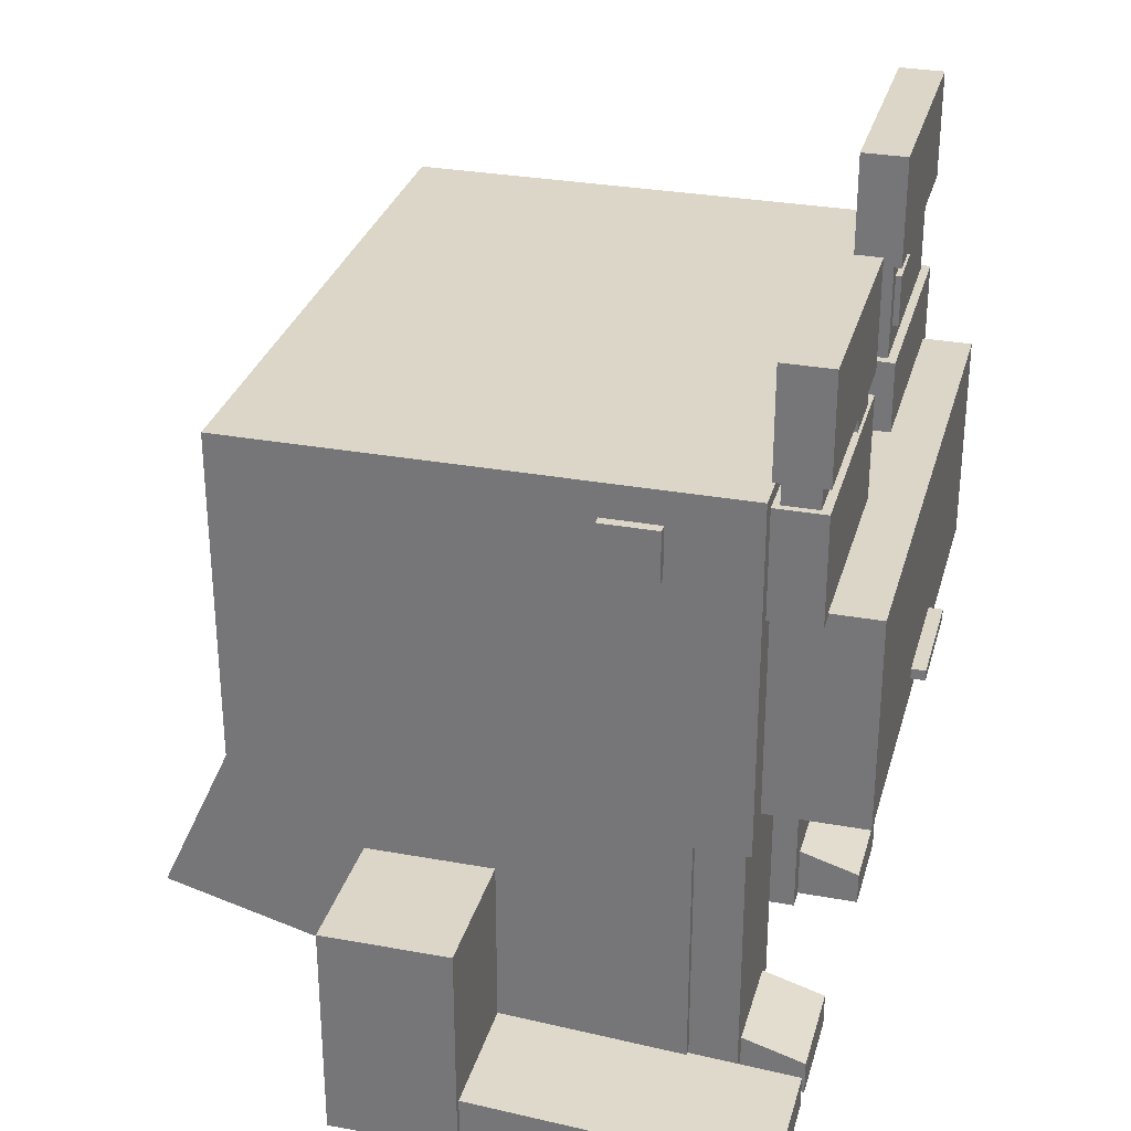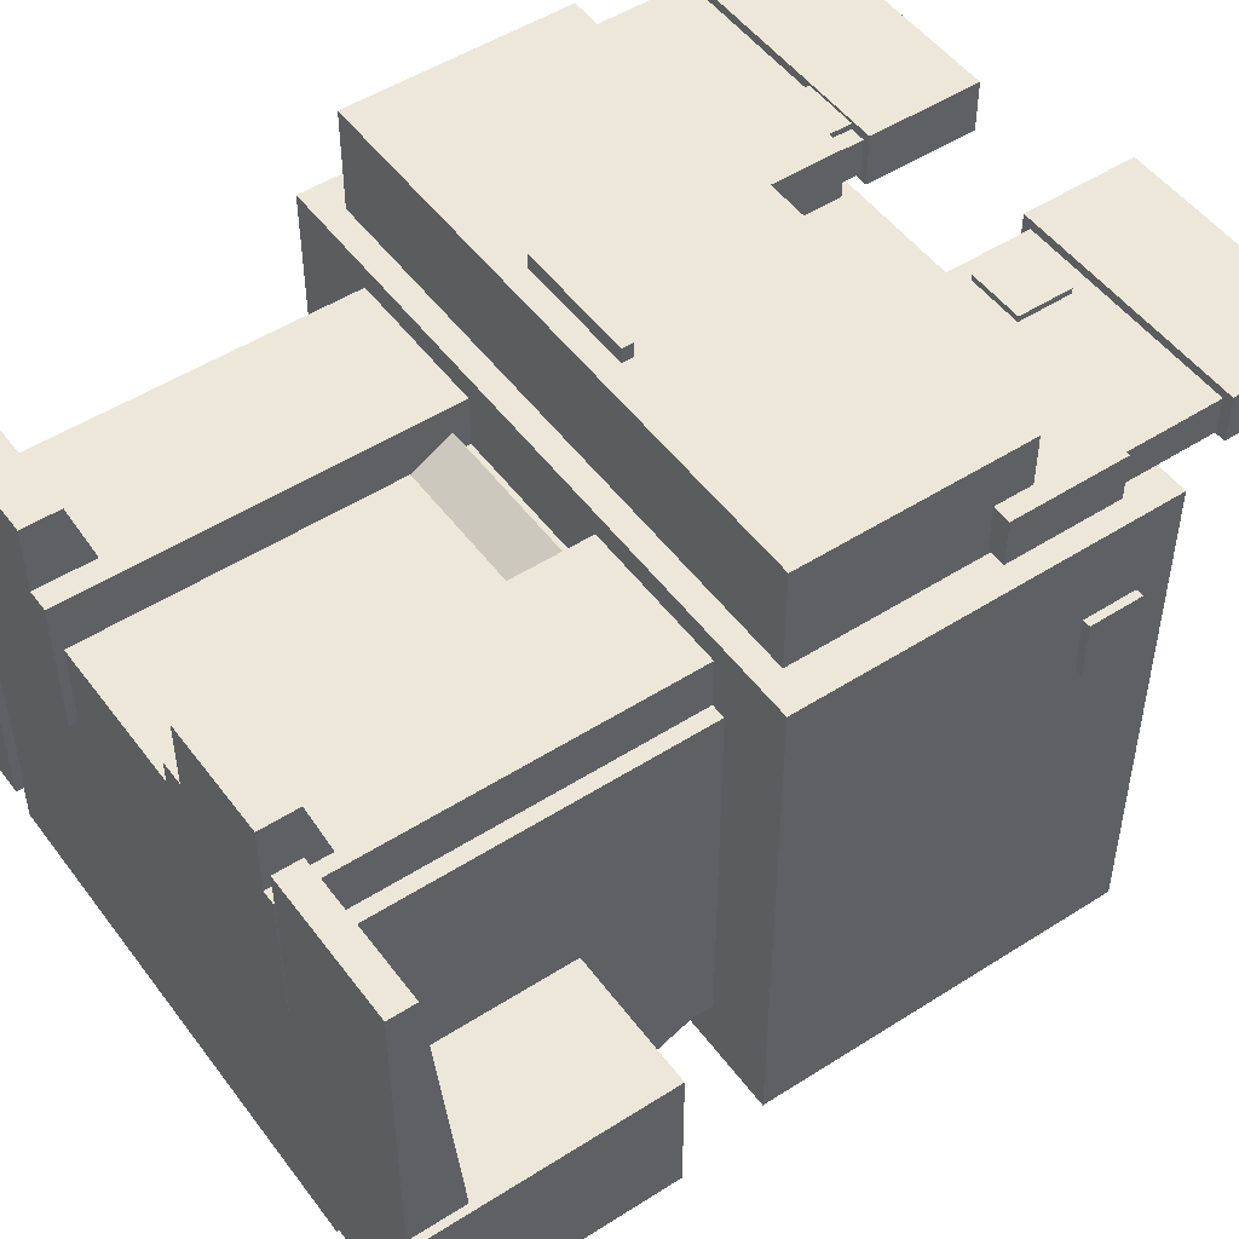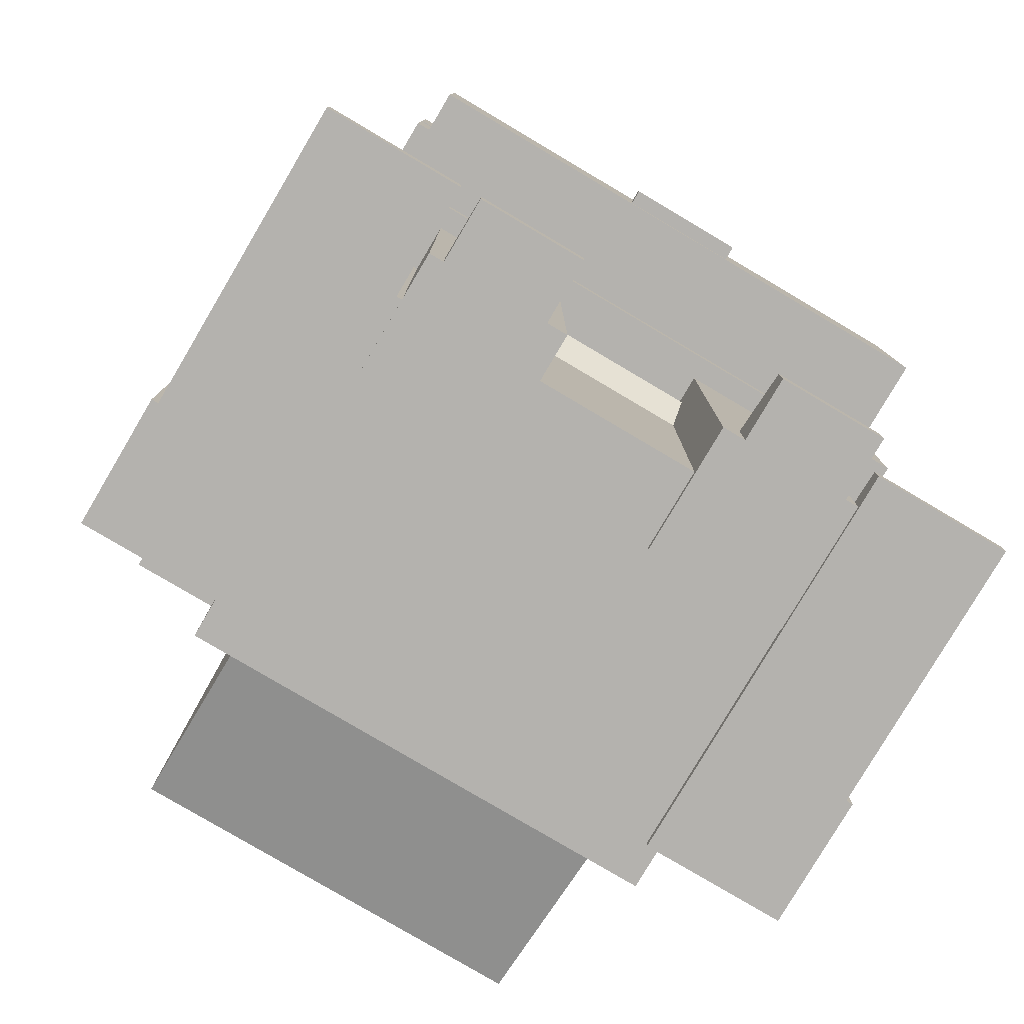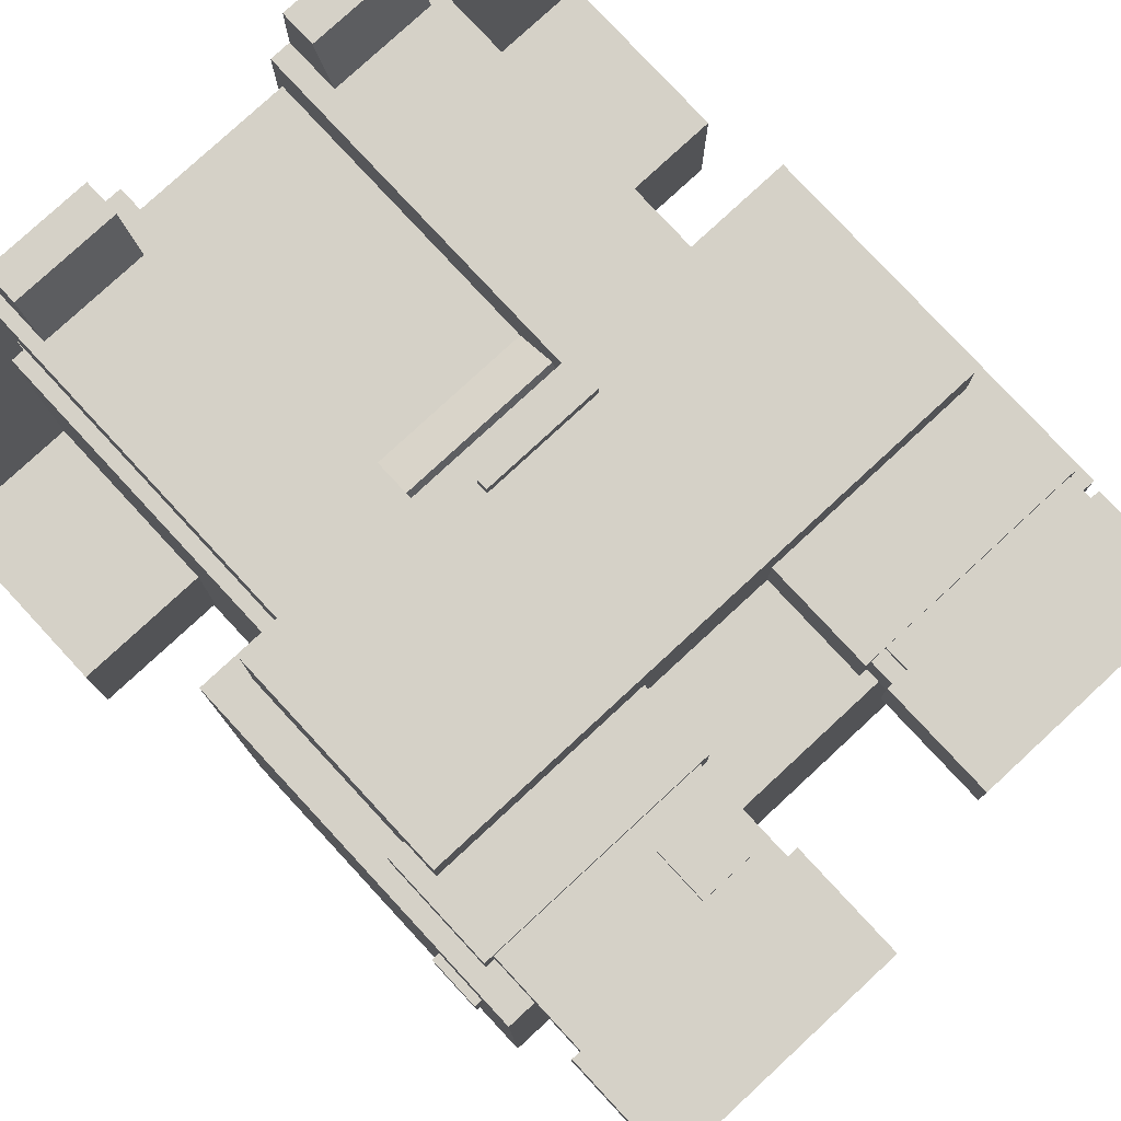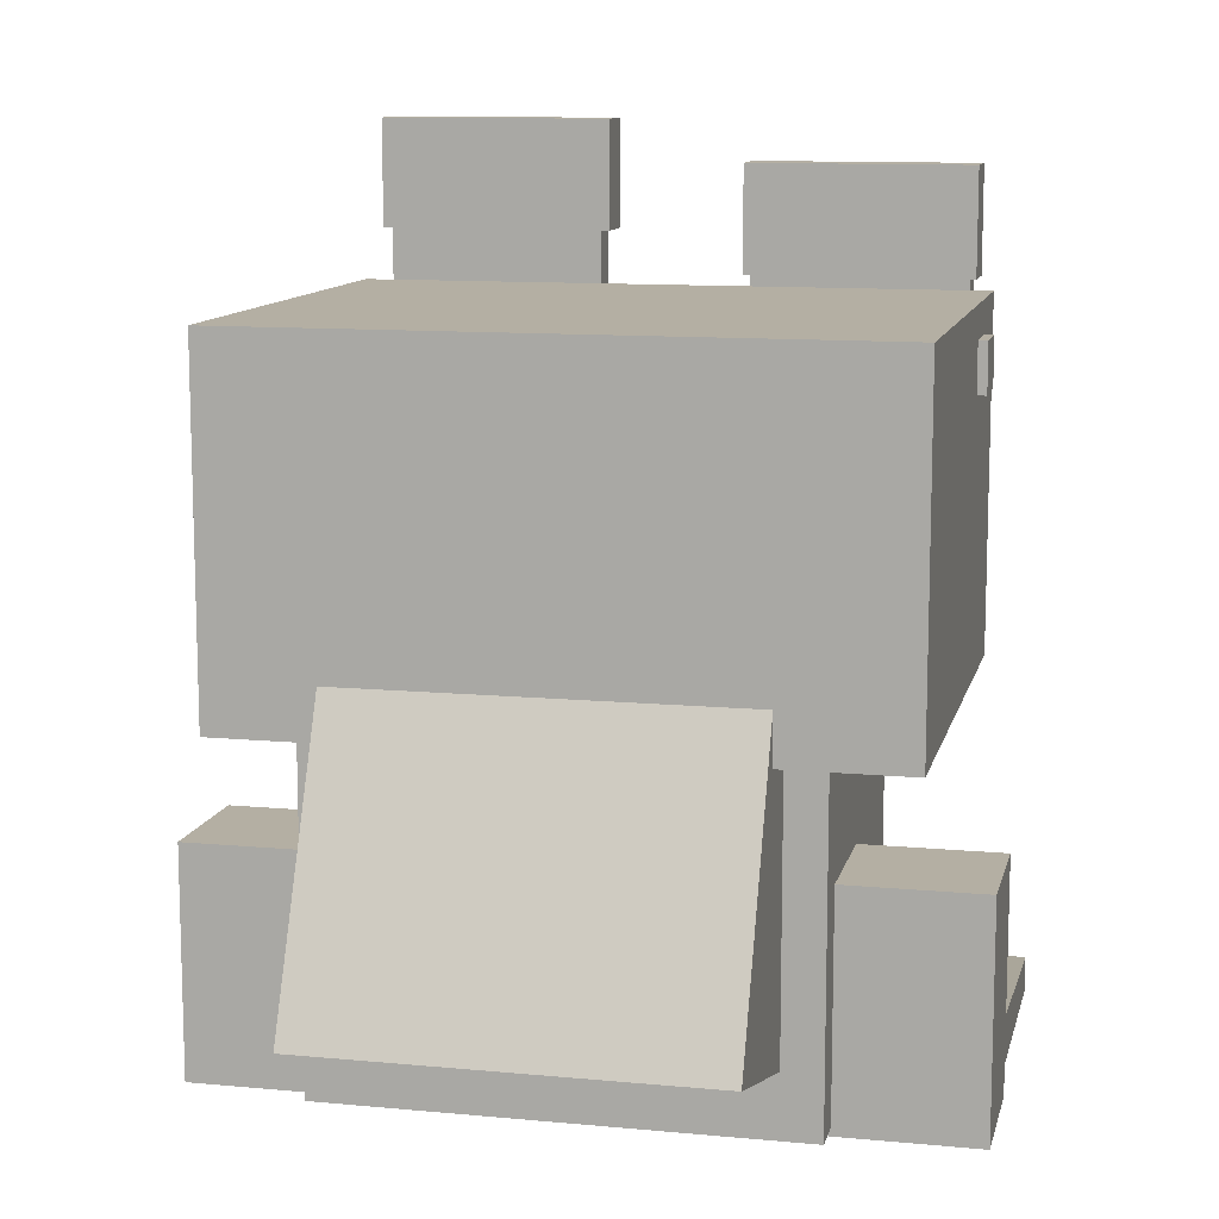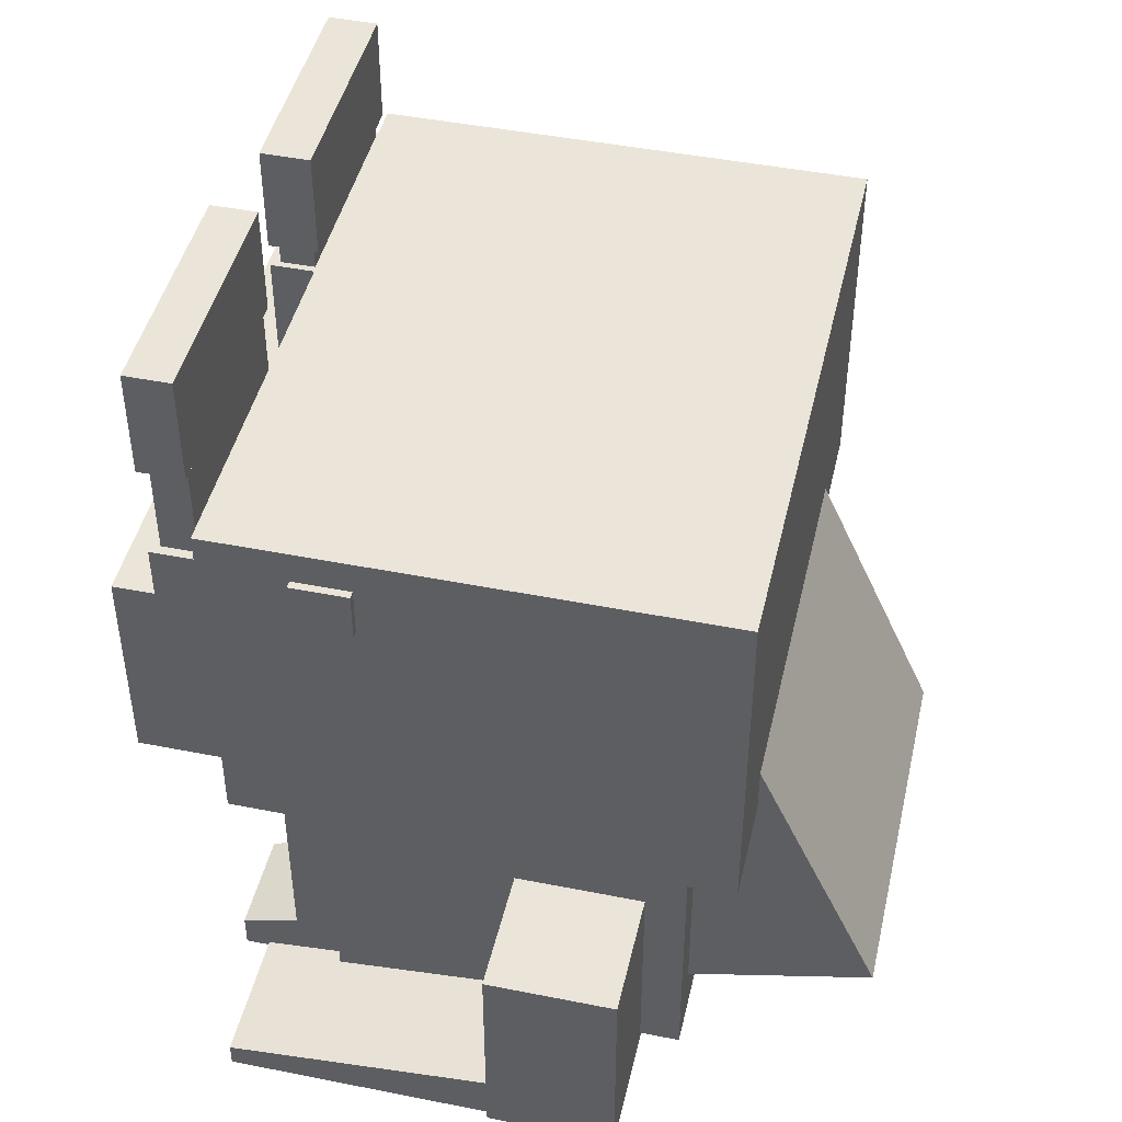
<metadata>
{"format":"obj","ext":"obj","renderer":"f3d","projection":"perspective","resolution":1024,"background":"white","views":[{"elev":30.2,"azim":-75.2,"up":"+Y"},{"elev":50.0,"azim":54.8,"up":"+Z"},{"elev":-79.7,"azim":-30.6,"up":"+Y"},{"elev":78.9,"azim":137.2,"up":"+Z"},{"elev":11.2,"azim":-167.1,"up":"+Y"},{"elev":45.4,"azim":102.9,"up":"+Y"}]}
</metadata>
<code>
g default
v -1.382 0.1166 -1.59
v 1.522 0.1166 -1.59
v -1.382 2.505 -0.2518
v 1.522 2.505 -0.2518
v -1.382 3.822 -3.127
v 1.522 3.822 -3.127
v -1.382 0.9011 -4.465
v 1.522 0.9011 -4.465
g pasted__body frog_02
f 4 3 1 2
f 5 3 4 6
f 7 5 6 8
f 1 7 8 2
f 2 8 6 4
f 7 1 3 5
g default
v -2.314 2.617 0.1114
v 2.312 2.617 0.1114
v -2.314 5.239 0.1114
v 2.312 5.239 0.1114
v -2.314 5.239 -3.509
v 2.312 5.239 -3.509
v -2.314 2.617 -3.509
v 2.312 2.617 -3.509
g frog_02 pasted__head
f 9 10 12 11
f 11 12 14 13
f 13 14 16 15
f 15 16 10 9
f 10 16 14 12
f 15 9 11 13
g default
v -0.4257 2.946 0.9463
v 0.4245 2.946 0.9463
v -0.4257 3.026 0.9463
v 0.4245 3.026 0.9463
v -0.4257 3.026 0.8121
v 0.4245 3.026 0.8121
v -0.4257 2.946 0.8121
v 0.4245 2.946 0.8121
g frog_02 pasted__head9
f 17 18 20 19
f 19 20 22 21
f 21 22 24 23
f 23 24 18 17
f 18 24 22 20
f 23 17 19 21
g default
v -2.14 4.533 0.4152
v -0.5647 4.533 0.4152
v -2.14 6.043 0.4152
v -0.5647 6.043 0.4152
v -2.14 6.043 0.1598
v -0.5647 6.043 0.1598
v -2.14 4.533 0.1598
v -0.5647 4.533 0.1598
g frog_02 pasted__head3 pasted__eye_right pasted__eyes_grp
f 25 26 28 27
f 27 28 30 29
f 29 30 32 31
f 31 32 26 25
f 26 32 30 28
f 31 25 27 29
g default
v -1.071 5.098 0.4569
v -0.6765 5.098 0.4569
v -1.071 5.477 0.4569
v -0.6765 5.477 0.4569
v -1.071 5.477 0.3929
v -0.6765 5.477 0.3929
v -1.071 5.098 0.3929
v -0.6765 5.098 0.3929
g frog_02 pasted__eye_right pasted__eyes_grp pasted__head8
f 33 34 36 35
f 35 36 38 37
f 37 38 40 39
f 39 40 34 33
f 34 40 38 36
f 39 33 35 37
g default
v -2.189 4.341 0.4772
v -0.5156 4.341 0.4772
v -2.189 5.14 0.4772
v -0.5156 5.14 0.4772
v -2.189 5.14 0.1116
v -0.5156 5.14 0.1116
v -2.189 4.341 0.1116
v -0.5156 4.341 0.1116
g frog_02 pasted__eye_right pasted__eyes_grp pasted__eyelid2
f 41 42 44 43
f 43 44 46 45
f 45 46 48 47
f 47 48 42 41
f 42 48 46 44
f 47 41 43 45
g default
v -2.189 5.316 0.4772
v -0.5156 5.316 0.4772
v -2.189 6.115 0.4772
v -0.5156 6.115 0.4772
v -2.189 6.115 0.1116
v -0.5156 6.115 0.1116
v -2.189 5.316 0.1116
v -0.5156 5.316 0.1116
g frog_02 pasted__eye_right pasted__eyes_grp pasted__eyelid3
f 49 50 52 51
f 51 52 54 53
f 53 54 56 55
f 55 56 50 49
f 50 56 54 52
f 55 49 51 53
g default
v 0.5394 4.533 0.4152
v 2.114 4.533 0.4152
v 0.5394 6.043 0.4152
v 2.114 6.043 0.4152
v 0.5394 6.043 0.1598
v 2.114 6.043 0.1598
v 0.5394 4.533 0.1598
v 2.114 4.533 0.1598
g frog_02 pasted__eyes_grp pasted__head4 pasted__eye_left
f 57 58 60 59
f 59 60 62 61
f 61 62 64 63
f 63 64 58 57
f 58 64 62 60
f 63 57 59 61
g default
v 0.6624 5.098 0.4569
v 1.057 5.098 0.4569
v 0.6624 5.477 0.4569
v 1.057 5.477 0.4569
v 0.6624 5.477 0.3929
v 1.057 5.477 0.3929
v 0.6624 5.098 0.3929
v 1.057 5.098 0.3929
g frog_02 pasted__eyes_grp pasted__eye_left pasted__head7
f 65 66 68 67
f 67 68 70 69
f 69 70 72 71
f 71 72 66 65
f 66 72 70 68
f 71 65 67 69
g default
v 0.4716 4.109 0.4772
v 2.182 4.109 0.4772
v 0.4716 4.908 0.4772
v 2.182 4.908 0.4772
v 0.4716 4.908 0.1469
v 2.182 4.908 0.1469
v 0.4716 4.109 0.1469
v 2.182 4.109 0.1469
g frog_02 pasted__eyes_grp pasted__eye_left pasted__eyelid1
f 73 74 76 75
f 75 76 78 77
f 77 78 80 79
f 79 80 74 73
f 74 80 78 76
f 79 73 75 77
g default
v 0.4716 5.618 0.4772
v 2.182 5.618 0.4772
v 0.4716 6.417 0.4772
v 2.182 6.417 0.4772
v 0.4716 6.417 0.1469
v 2.182 6.417 0.1469
v 0.4716 5.618 0.1469
v 2.182 5.618 0.1469
g frog_02 pasted__eyes_grp pasted__eye_left pasted__eyelid4
f 81 82 84 83
f 83 84 86 85
f 85 86 88 87
f 87 88 82 81
f 82 88 86 84
f 87 81 83 85
g default
v -2.054 2.788 0.8421
v 2.053 2.788 0.8421
v -2.054 4.373 0.8421
v 2.053 4.373 0.8421
v -2.054 4.373 -2.501
v 2.053 4.373 -2.501
v -2.054 2.788 -2.501
v 2.053 2.788 -2.501
g frog_02 pasted__head2 pasted__legs_grp
f 89 90 92 91
f 91 92 94 93
f 93 94 96 95
f 95 96 90 89
f 90 96 94 92
f 95 89 91 93
g default
v -1.67 0.05888 -0.4124
v 1.811 0.05888 -0.4124
v -1.67 2.921 -0.4124
v 1.811 2.921 -0.4124
v -1.67 2.921 -3.088
v 1.811 2.921 -3.088
v -1.67 0.05888 -3.088
v 1.811 0.05888 -3.088
g frog_02 pasted__body1
f 100 99 97 98
f 101 99 100 102
f 103 101 102 104
f 97 103 104 98
f 98 104 102 100
f 103 97 99 101
g default
v 2.281 4.622 -0.5181
v 2.368 4.622 -0.5181
v 2.281 4.994 -0.5181
v 2.368 4.994 -0.5181
v 2.281 4.994 -0.9344
v 2.368 4.994 -0.9344
v 2.281 4.622 -0.9344
v 2.368 4.622 -0.9344
g frog_02 pasted__head10
f 105 106 108 107
f 107 108 110 109
f 109 110 112 111
f 111 112 106 105
f 106 112 110 108
f 111 105 107 109
g default
v -2.384 4.622 -0.5181
v -2.297 4.622 -0.5181
v -2.384 4.994 -0.5181
v -2.297 4.994 -0.5181
v -2.384 4.994 -0.9344
v -2.297 4.994 -0.9344
v -2.384 4.622 -0.9344
v -2.297 4.622 -0.9344
g frog_02 pasted__head11
f 113 114 116 115
f 115 116 118 117
f 117 118 120 119
f 119 120 114 113
f 114 120 118 116
f 119 113 115 117
g default
v 2.719 0 0.1922
v 1.716 0 0.1922
v 2.719 0.1867 0.1922
v 1.716 0.1867 0.1922
v 2.719 0.4446 -2.49
v 1.716 0.4446 -2.49
v 2.719 0 -2.49
v 1.716 0 -2.49
g frog_02 pasted__pCube19 pasted__group2 pasted__body_grp
f 121 123 124 122
f 123 125 126 124
f 125 127 128 126
f 127 121 122 128
f 122 124 126 128
f 127 125 123 121
g default
v 2.77 0 -1.819
v 1.716 0 -1.819
v 2.77 1.697 -1.819
v 1.716 1.697 -1.819
v 2.77 1.697 -2.787
v 1.716 1.697 -2.787
v 2.77 0 -2.787
v 1.716 0 -2.787
g frog_02 pasted__group2 pasted__body_grp pasted__pCube18
f 129 131 132 130
f 131 133 134 132
f 133 135 136 134
f 135 129 130 136
f 130 132 134 136
f 135 133 131 129
g default
v 1.708 0 -0.05274
v 0.6542 0 -0.05274
v 1.708 2.683 -0.05274
v 0.6542 2.683 -0.05274
v 1.708 2.683 -1.021
v 0.6542 2.683 -1.021
v 1.708 0 -1.021
v 0.6542 0 -1.021
g frog_02 pasted__body_grp pasted__pCube20 pasted__leg1
f 137 139 140 138
f 139 141 142 140
f 141 143 144 142
f 143 137 138 144
f 138 140 142 144
f 143 141 139 137
g default
v 0.8242 0 0.4235
v 1.611 0 0.4235
v 0.8242 0.2629 0.4235
v 1.611 0.2629 0.4235
v 0.8242 0.4446 -0.1831
v 1.611 0.4446 -0.1831
v 0.8242 0 -0.1831
v 1.611 0 -0.1831
g frog_02 pasted__body_grp pasted__leg1 pasted__pCube22
f 145 146 148 147
f 147 148 150 149
f 149 150 152 151
f 151 152 146 145
f 146 152 150 148
f 151 145 147 149
g default
v -2.648 0 0.4235
v -1.645 0 0.4235
v -2.648 0.2629 0.4235
v -1.645 0.2629 0.4235
v -2.648 0.4446 -2.49
v -1.645 0.4446 -2.49
v -2.648 0 -2.49
v -1.645 0 -2.49
g frog_02 pasted__body_grp pasted__pCube19 pasted__group3
f 153 154 156 155
f 155 156 158 157
f 157 158 160 159
f 159 160 154 153
f 154 160 158 156
f 159 153 155 157
g default
v -2.698 0 -1.819
v -1.645 0 -1.819
v -2.698 1.697 -1.819
v -1.645 1.697 -1.819
v -2.698 1.697 -2.787
v -1.645 1.697 -2.787
v -2.698 0 -2.787
v -1.645 0 -2.787
g frog_02 pasted__body_grp pasted__group3 pasted__pCube18
f 161 162 164 163
f 163 164 166 165
f 165 166 168 167
f 167 168 162 161
f 162 168 166 164
f 167 161 163 165
g default
v -1.603 0 -0.05274
v -0.5494 0 -0.05274
v -1.603 2.683 -0.05274
v -0.5494 2.683 -0.05274
v -1.603 2.683 -1.021
v -0.5494 2.683 -1.021
v -1.603 0 -1.021
v -0.5494 0 -1.021
g frog_02 pasted__body_grp pasted__pCube20 pasted__leg
f 169 170 172 171
f 171 172 174 173
f 173 174 176 175
f 175 176 170 169
f 170 176 174 172
f 175 169 171 173
g default
v -1.492 0 0.4235
v -0.7046 0 0.4235
v -1.492 0.2629 0.4235
v -0.7046 0.2629 0.4235
v -1.492 0.4446 -0.1831
v -0.7046 0.4446 -0.1831
v -1.492 0 -0.1831
v -0.7046 0 -0.1831
g frog_02 pasted__body_grp pasted__leg pasted__pCube21
f 177 178 180 179
f 179 180 182 181
f 181 182 184 183
f 183 184 178 177
f 178 184 182 180
f 183 177 179 181

</code>
